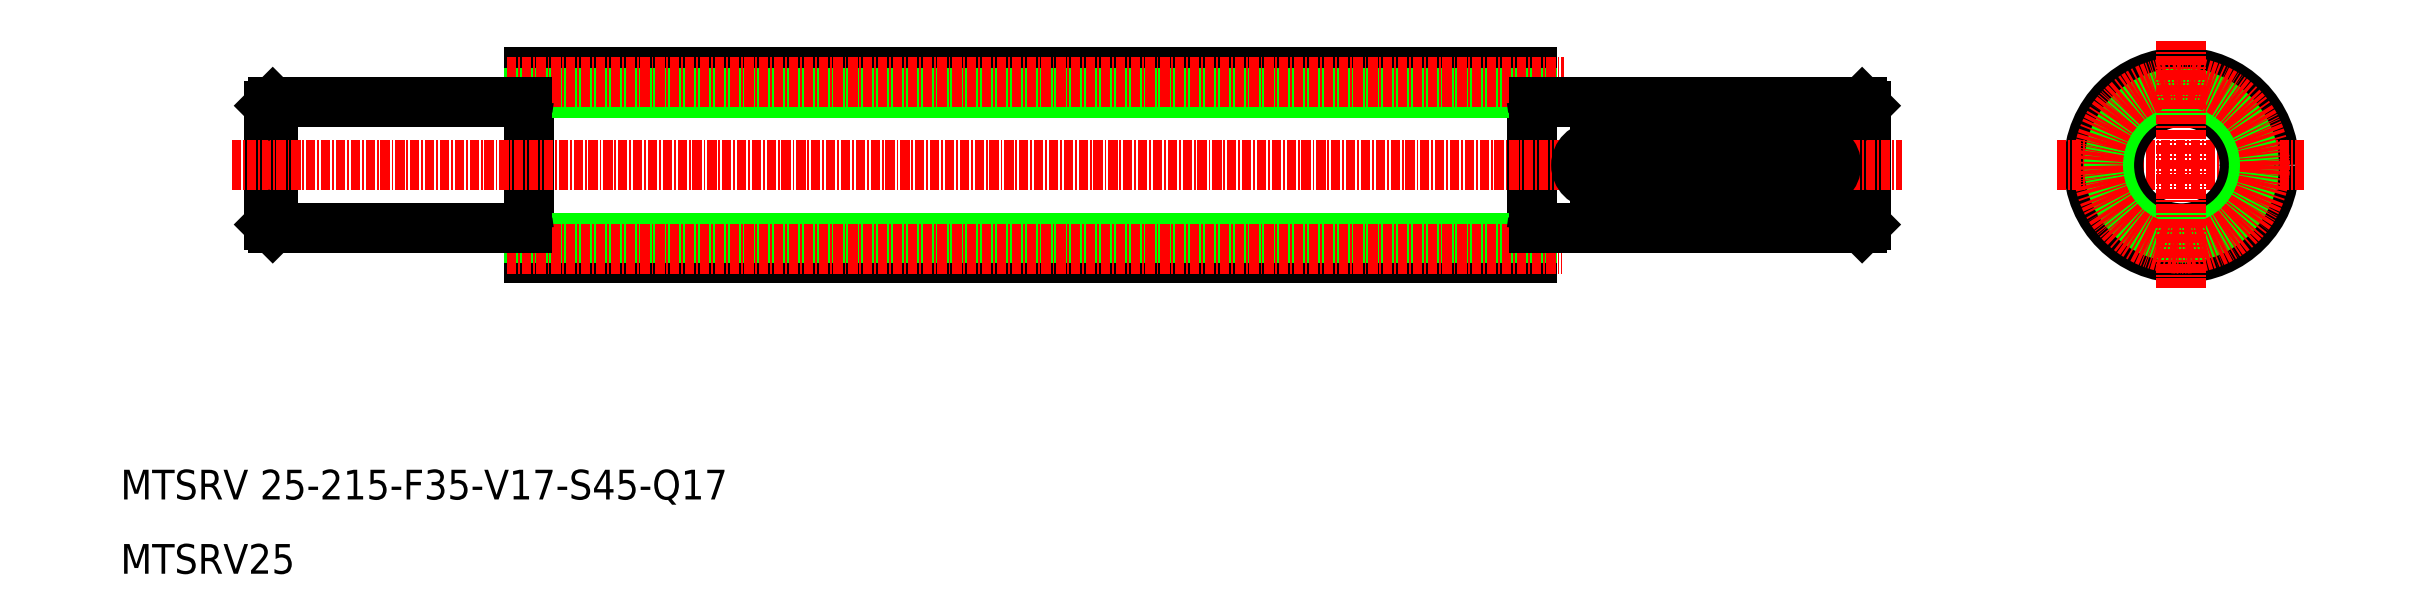
<metadata>
{"format":"dxf","ext":"dxf","renderer":"ezdxf+matplotlib","layout":"modelspace","background":"white","min_lineweight":24,"dpi":150}
</metadata>
<code>
0
SECTION
2
ENTITIES
0
CIRCLE
8
0
10
287.5
20
65.01
30
0
40
12.5
0
LINE
8
CENTER
10
270.7
20
65.01
30
0
11
304.3
21
65.01
31
0
0
LINE
8
0
10
65
20
77.51
30
0
11
65
21
52.51
31
0
0
LINE
8
0
10
245
20
73.01
30
0
11
245
21
57.01
31
0
0
LINE
8
0
10
200
20
77.51
30
0
11
200
21
52.51
31
0
0
LINE
8
0
10
244.5
20
73.51
30
0
11
244.5
21
56.51
31
0
0
LINE
8
0
10
30.5
20
73.51
30
0
11
30.5
21
56.51
31
0
0
LINE
8
0
10
30
20
73.01
30
0
11
30
21
57.01
31
0
0
CIRCLE
8
0
10
287.5
20
65.01
30
0
40
8.5
0
CIRCLE
8
0
10
287.5
20
65.01
30
0
40
9.75
0
CIRCLE
8
CENTER
10
287.5
20
65.01
30
0
40
11.25
0
LINE
8
CENTER
10
287.5
20
81.77
30
0
11
287.5
21
48.26
31
0
0
LINE
8
0
10
65
20
52.51
30
0
11
200
21
52.51
31
0
0
LINE
8
0
10
65
20
55.26
30
0
11
200
21
55.26
31
0
0
TEXT
8
0
10
10
20
20
30
0
40
4
1
MTSRV 25-215-F35-V17-S45-Q17
0
LINE
8
CENTER
10
62
20
53.76
30
0
11
204.1
21
53.76
31
0
0
LINE
8
CENTER
10
25
20
65.01
30
0
11
249.9
21
65.01
31
0
0
TEXT
8
0
10
10
20
10
30
0
40
4
1
MTSRV25
0
LINE
8
0
10
64.7
20
56.51
30
0
11
30.5
21
56.51
31
0
0
ARC
8
0
10
64.7
20
56.21
30
0
40
0.3
50
4.071e-13
51
90
0
LINE
8
0
10
200.3
20
56.51
30
0
11
244.5
21
56.51
31
0
0
LINE
8
0
10
98.75
20
52.51
30
0
11
98.75
21
52.51
31
0
0
LINE
8
0
10
132.5
20
52.51
30
0
11
132.5
21
52.51
31
0
0
ARC
8
0
10
200.3
20
56.21
30
0
40
0.3
50
90
51
180
0
LINE
8
0
10
65
20
77.51
30
0
11
200
21
77.51
31
0
0
LINE
8
0
10
65
20
74.76
30
0
11
200
21
74.76
31
0
0
LINE
8
CENTER
10
62
20
76.26
30
0
11
204.4
21
76.26
31
0
0
LINE
8
0
10
64.7
20
73.51
30
0
11
30.5
21
73.51
31
0
0
ARC
8
0
10
64.7
20
73.81
30
0
40
0.3
50
270
51
360
0
LINE
8
0
10
200.3
20
73.51
30
0
11
244.5
21
73.51
31
0
0
ARC
8
0
10
200.3
20
73.81
30
0
40
0.3
50
180
51
270
0
LINE
8
0
10
238.5
20
67.51
30
0
11
208.5
21
67.51
31
0
0
LINE
8
0
10
238.5
20
62.51
30
0
11
208.5
21
62.51
31
0
0
ARC
8
0
10
238.5
20
65.01
30
0
40
2.5
50
270
51
90
0
ARC
8
0
10
208.5
20
65.01
30
0
40
2.5
50
90
51
270
0
LINE
8
0
10
244.5
20
73.51
30
0
11
245
21
73.01
31
0
0
LINE
8
0
10
245
20
57.01
30
0
11
244.5
21
56.51
31
0
0
LINE
8
0
10
30
20
73.01
30
0
11
30.5
21
73.51
31
0
0
LINE
8
0
10
30
20
57.01
30
0
11
30.5
21
56.51
31
0
0
ENDSEC
0
EOF

</code>
